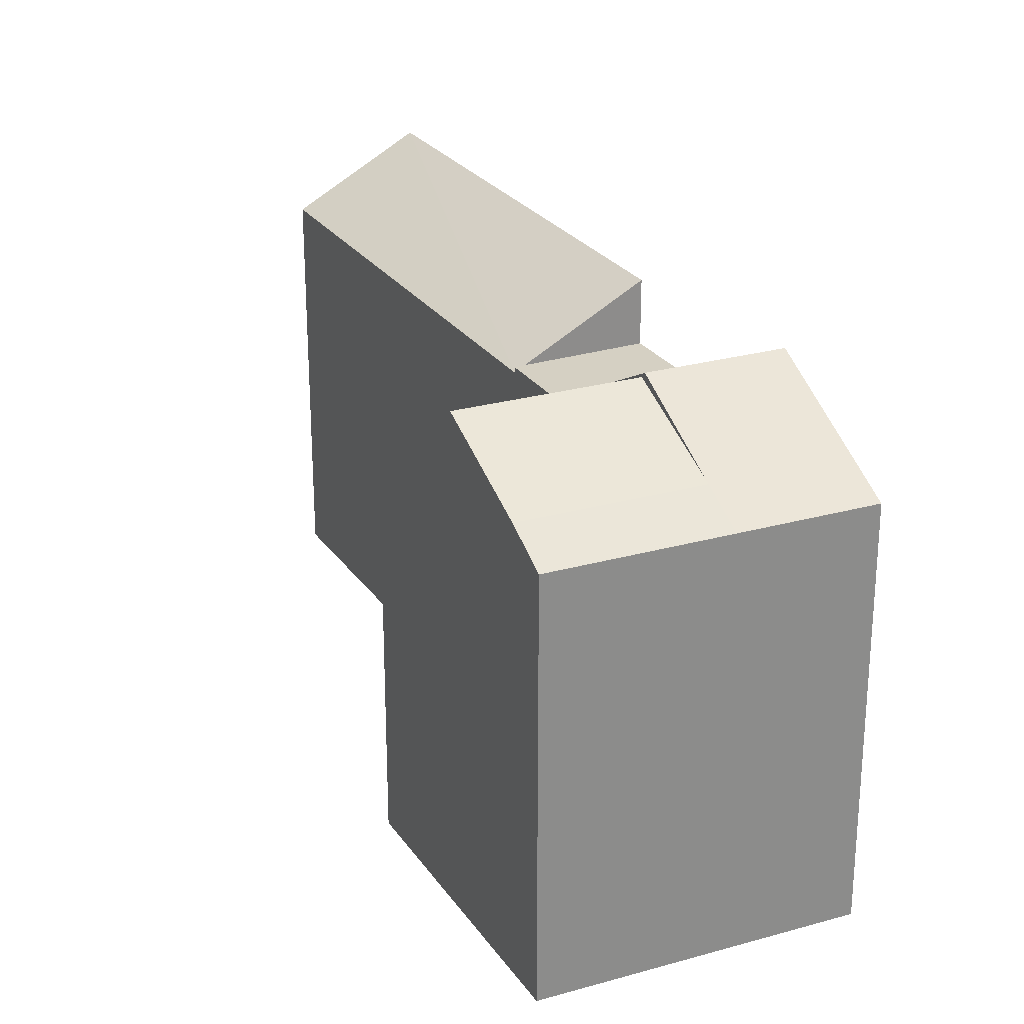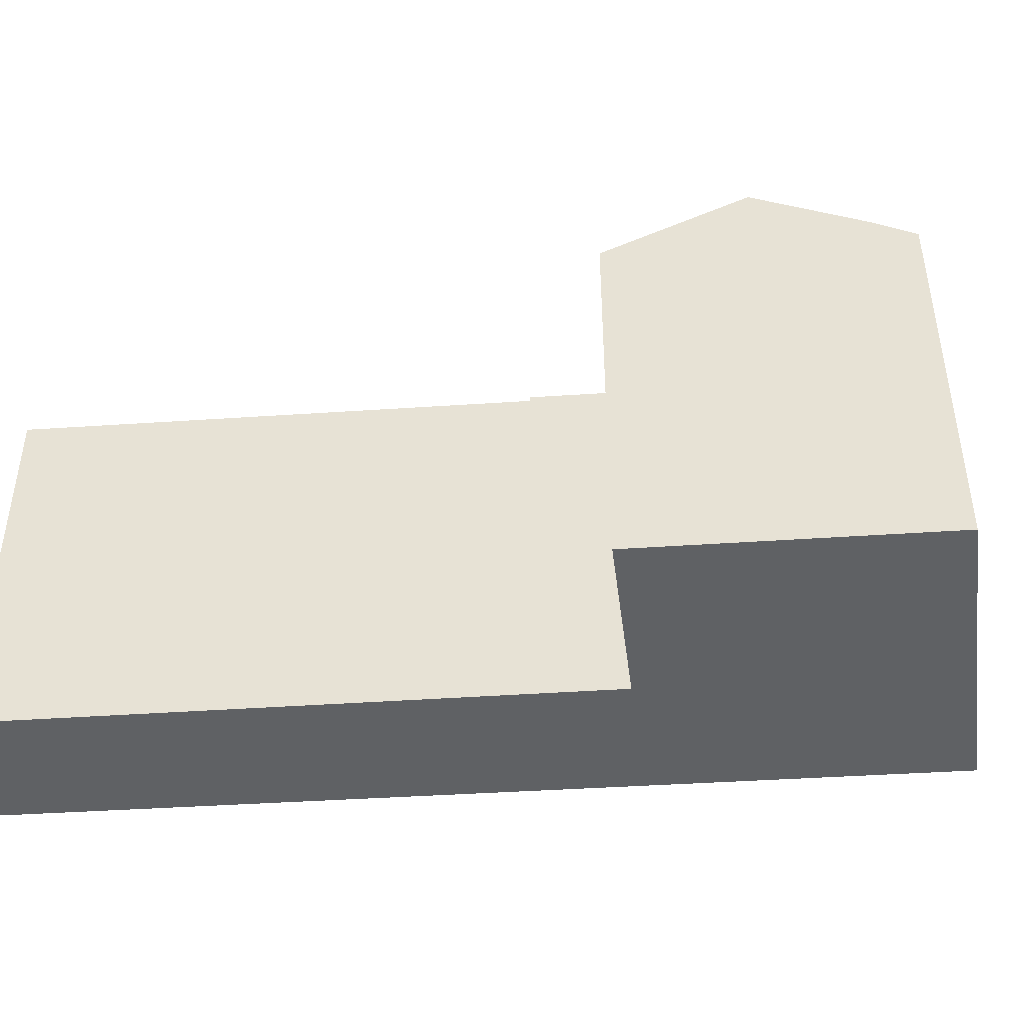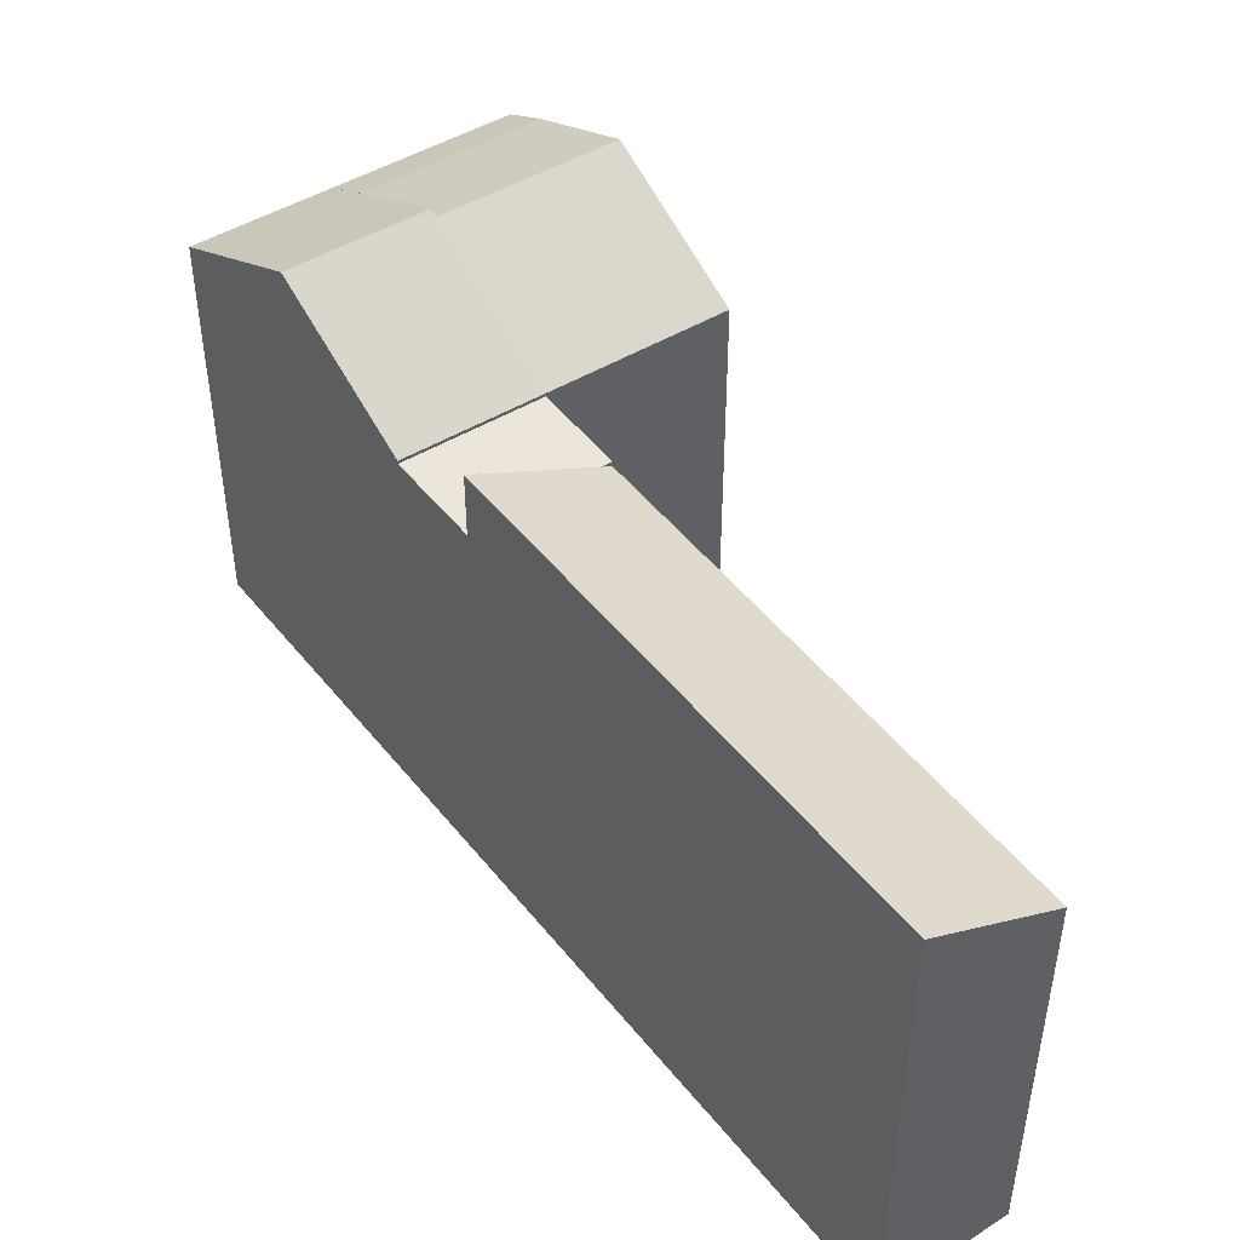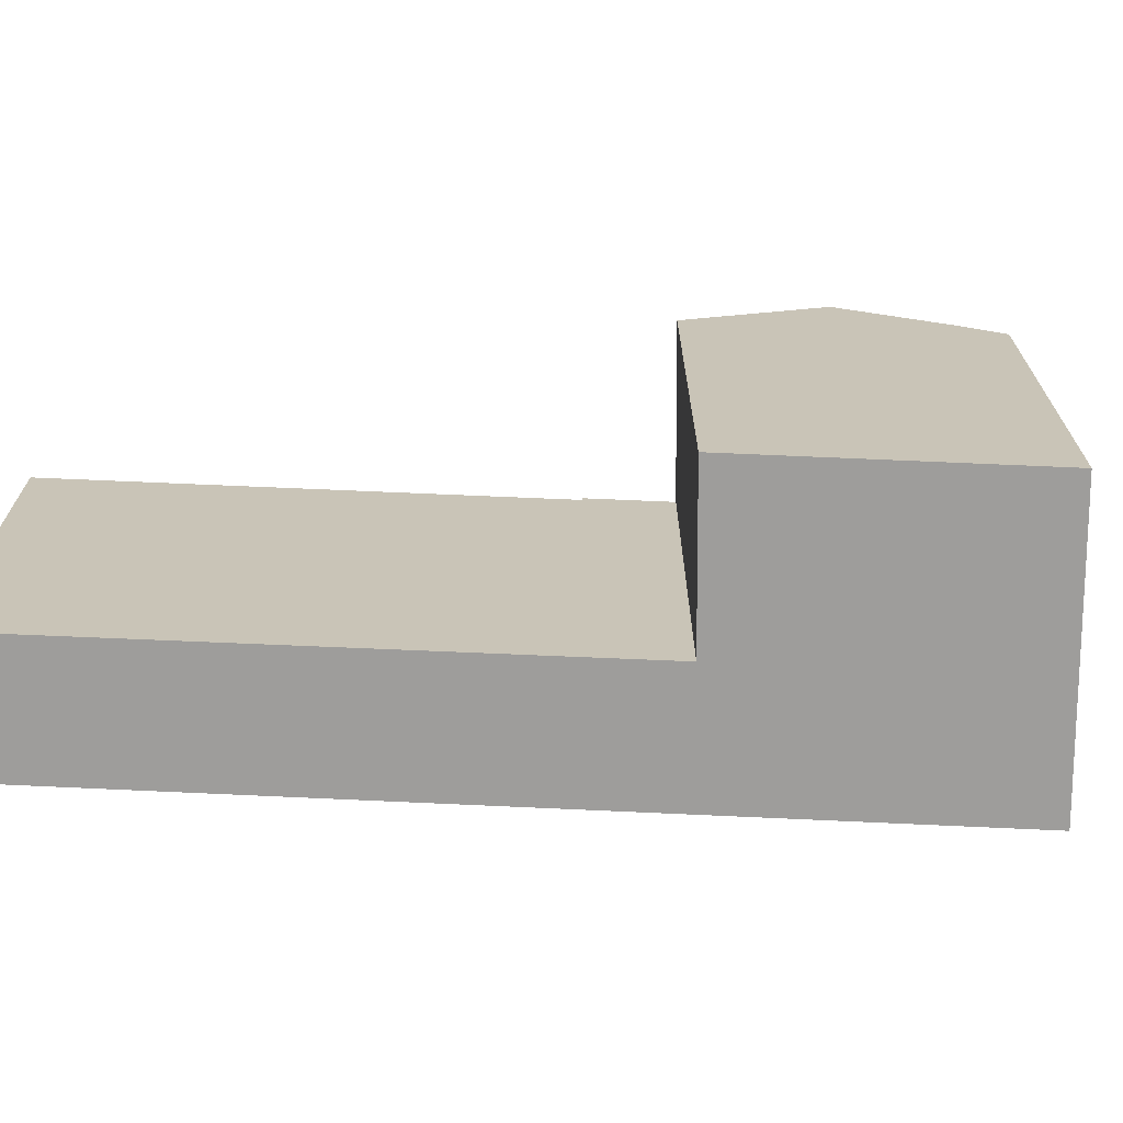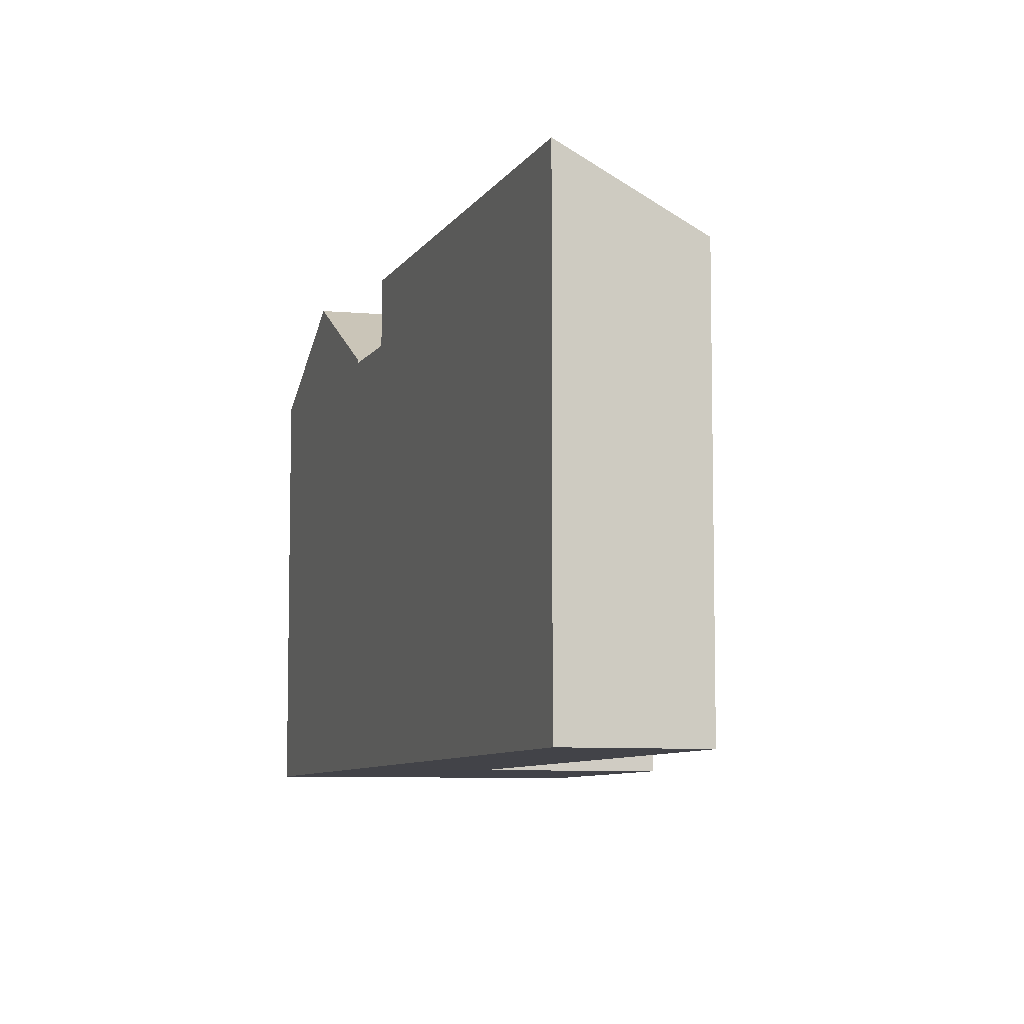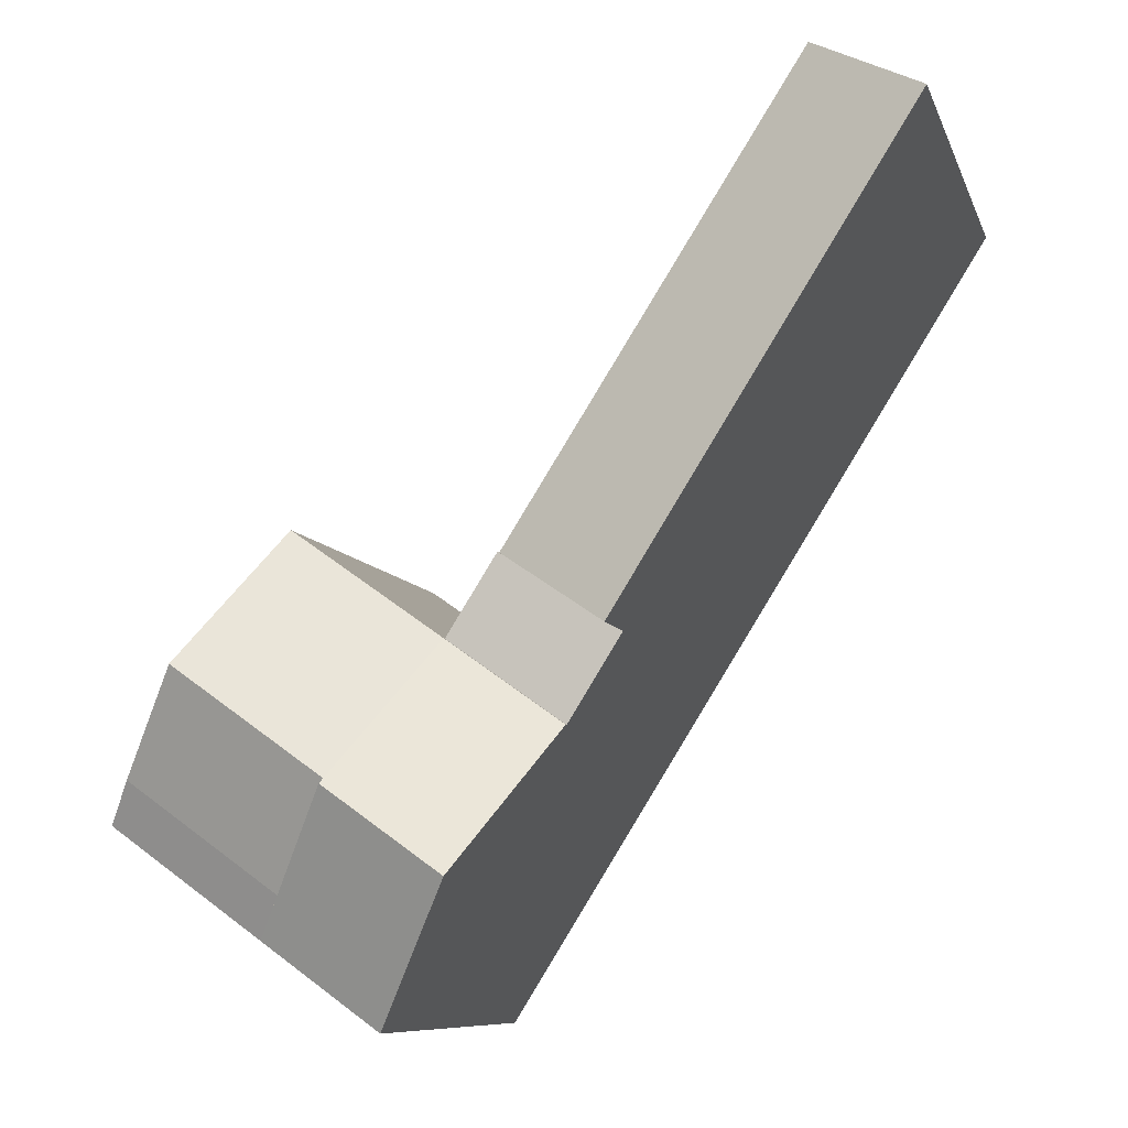
<metadata>
{"format":"obj","ext":"obj","renderer":"f3d","projection":"perspective","resolution":1024,"background":"white","views":[{"elev":26.2,"azim":120.7,"up":"+Y"},{"elev":-46.7,"azim":61.9,"up":"+Y"},{"elev":48.4,"azim":-68.8,"up":"+Y"},{"elev":-70.5,"azim":55.1,"up":"+Y"},{"elev":-7.6,"azim":-49.9,"up":"+Y"},{"elev":-8.8,"azim":-164.9,"up":"+Z"}]}
</metadata>
<code>
v  17.17 21.68 -27.3
v  27.29 26.02 -30.04
v  21.49 26.02 -34.16
v  22.95 21.68 -23.2
v  31.64 21.68 -36.88
v  25.8 21.68 -41.01
v  20.45 21.51 -19.27
v  17.17 21.51 -27.3
v  14.55 21.51 -23.13
v  22.95 21.51 -23.2
v  20.45 21.22 -19.27
v  0.0005322 24.91 -0.0007884
v  5.794 21.22 3.794
v  14.55 24.91 -23.13
v  39.18 21.68 -31.53
v  30.35 22.98 -34.85
v  37.89 22.98 -29.5
v  27.16 25.72 -29.82
v  34.7 25.72 -24.48
v  30.49 21.68 -17.86
v  31.64 2.258e-15 -36.87
v  39.18 1.931e-15 -31.53
v  30.49 1.093e-15 -17.86
v  22.95 1.421e-15 -23.2
v  27.07 25.8 -29.69
v  30.28 23.04 -34.73
v  25.8 2.511e-15 -41.01
v  17.17 1.672e-15 -27.3
v  19.99 21.51 -19.57
v  14.55 1.416e-15 -23.13
v  20.45 1.18e-15 -19.27
v  0 0 0
v  5.794 -2.324e-16 3.795
g defaultobject
f 1 2 3
f 2 1 4
f 3 5 6
f 5 3 2
f 7 8 9
f 8 7 10
f 11 12 13
f 12 11 14
f 15 16 17
f 16 15 5
f 17 18 19
f 18 17 16
f 19 4 20
f 4 19 18
f 21 15 22
f 15 21 5
f 15 23 22
f 23 15 20
f 20 15 17
f 20 17 19
f 20 24 23
f 24 20 4
f 25 18 4
f 2 26 25
f 4 8 10
f 8 4 1
f 1 27 28
f 27 1 6
f 6 1 3
f 27 5 21
f 5 27 6
f 11 29 7
f 9 28 30
f 28 9 8
f 24 7 31
f 7 24 10
f 12 30 32
f 30 12 14
f 9 29 14
f 31 13 33
f 13 31 11
f 33 12 32
f 12 33 13
f 22 24 21
f 24 22 23
f 28 21 24
f 21 28 27
f 30 24 31
f 24 30 28
f 31 32 30
f 32 31 33

</code>
